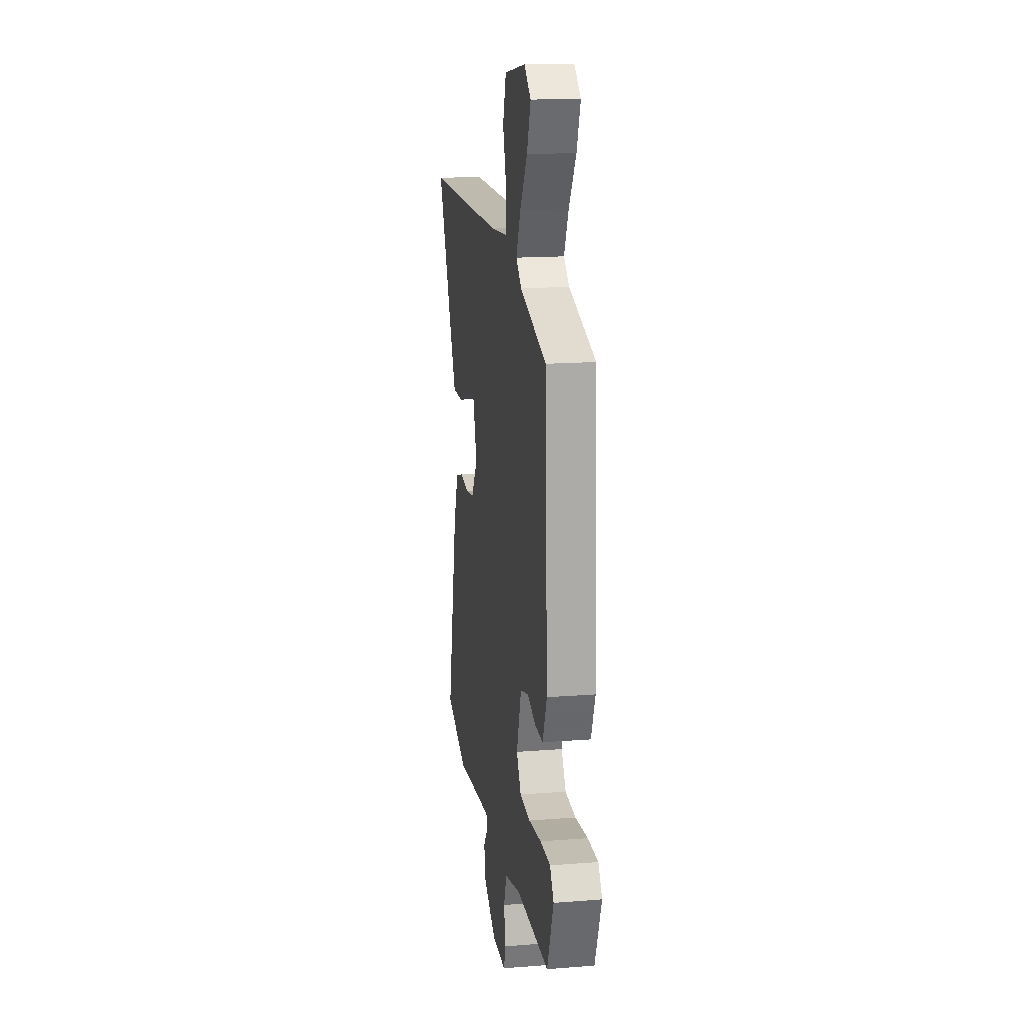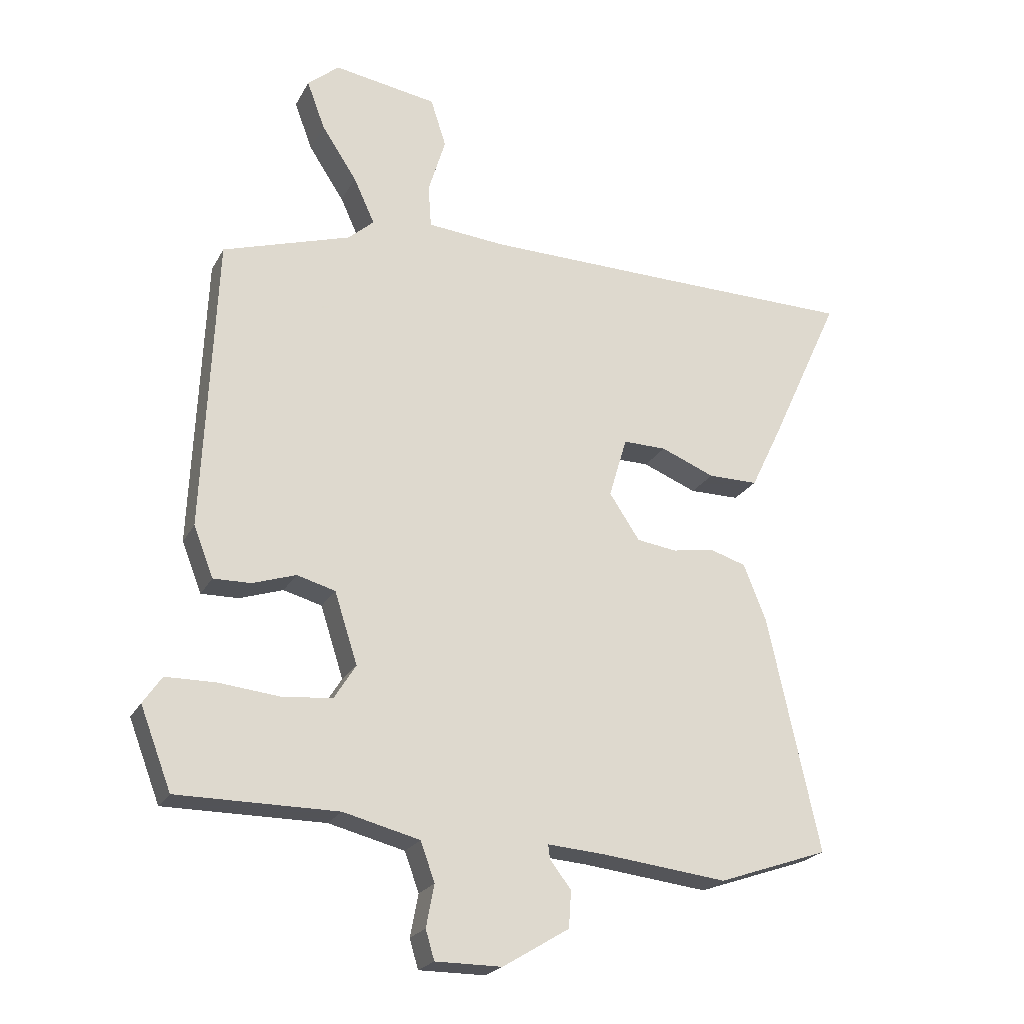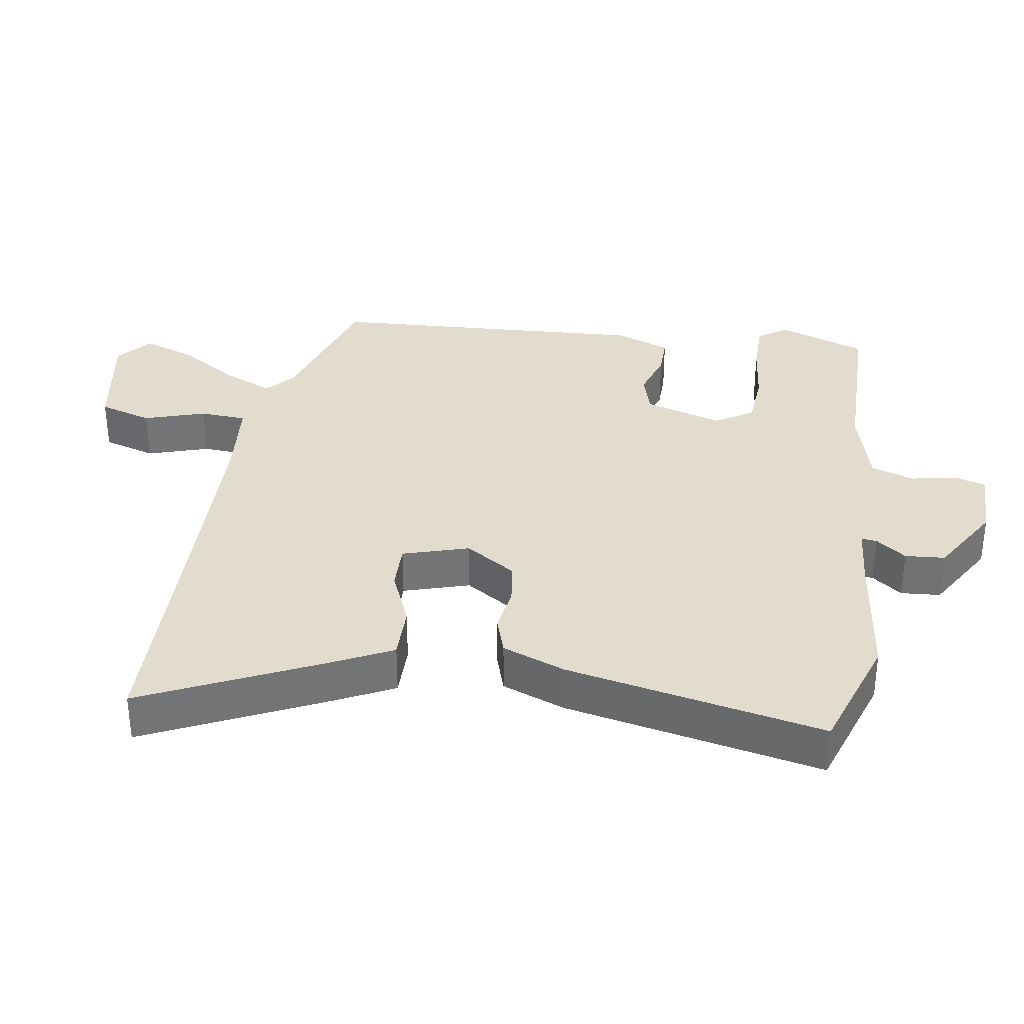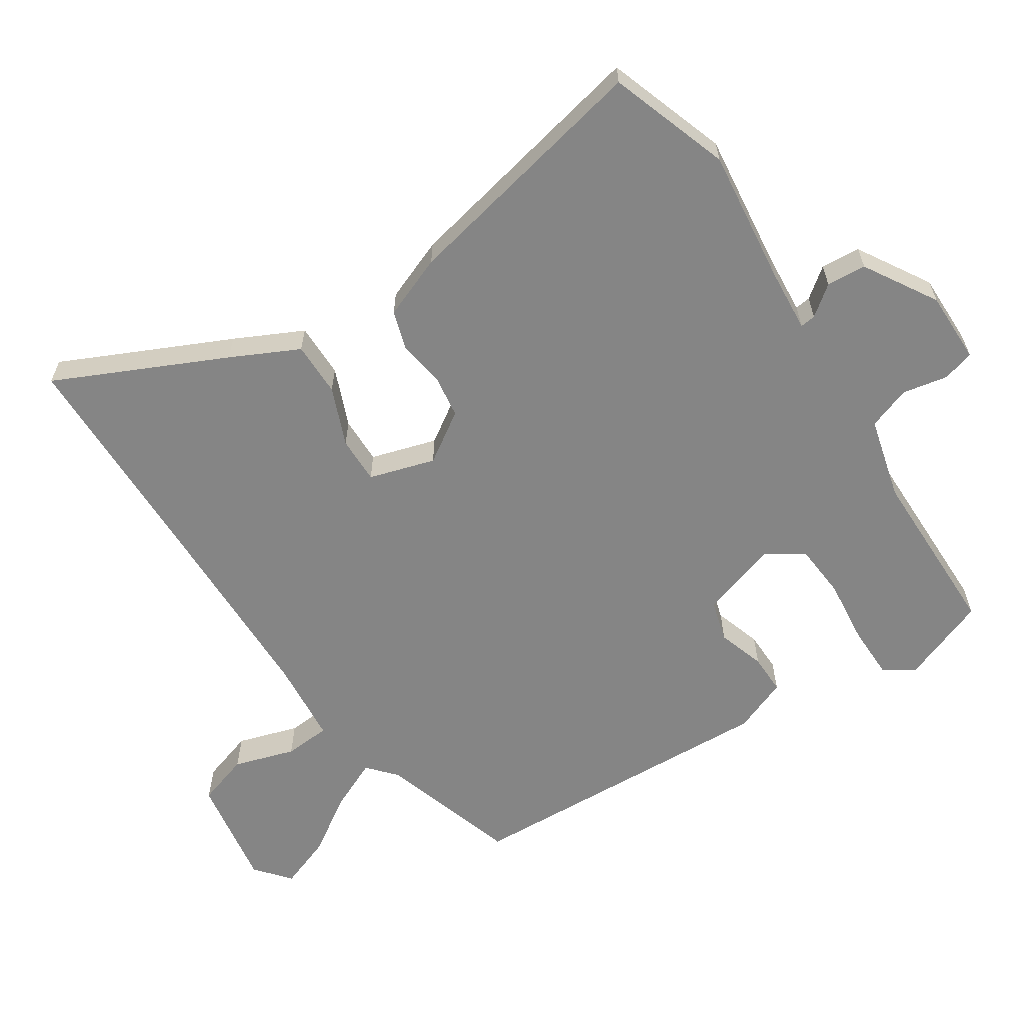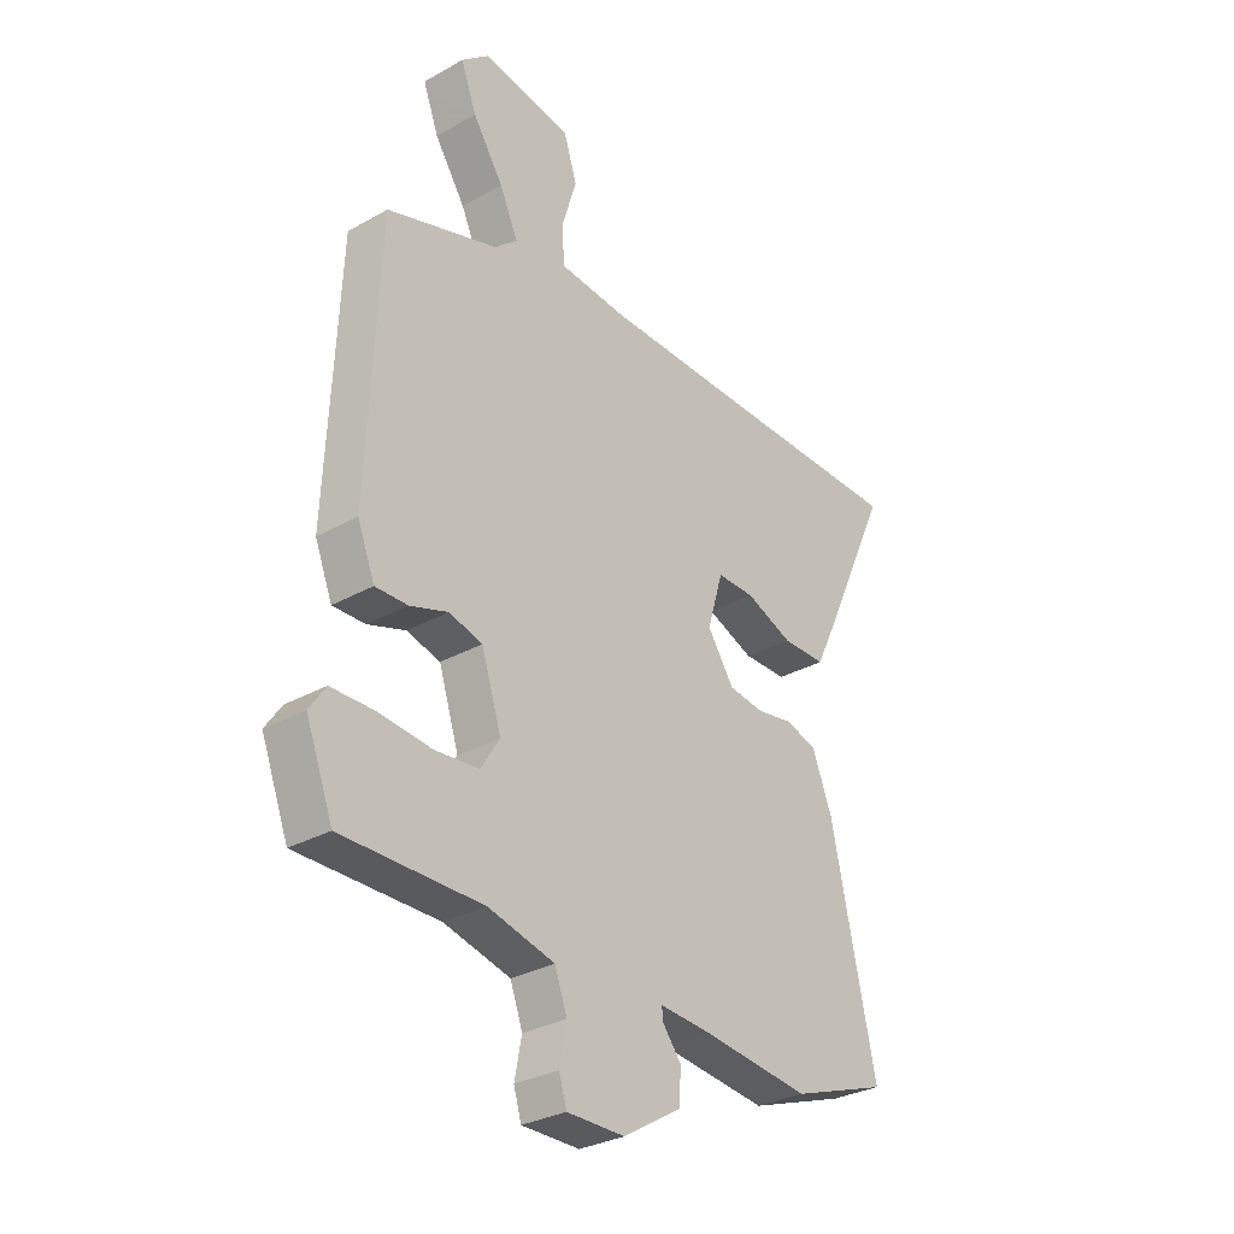
<metadata>
{"format":"obj","ext":"obj","renderer":"f3d","projection":"perspective","resolution":1024,"background":"white","views":[{"elev":16.4,"azim":-99.1,"up":"+Z"},{"elev":-22.5,"azim":-21.9,"up":"+Z"},{"elev":34.1,"azim":98.4,"up":"+Y"},{"elev":-61.8,"azim":123.0,"up":"+Y"},{"elev":-30.5,"azim":-50.9,"up":"+Z"}]}
</metadata>
<code>
v 0.561 0.07 -0.479
v 0.382 0.07 -0.541
v 0.181 0.07 -0.518
v 0.087 0.07 -0.511
v 0.09 0.07 -0.534
v 0.124 0.07 -0.578
v 0.12 0.07 -0.637
v 0.013 0.07 -0.702
v -0.094 0.07 -0.702
v -0.108 0.07 -0.655
v -0.095 0.07 -0.587
v -0.118 0.07 -0.524
v -0.241 0.07 -0.493
v -0.499 0.07 -0.493
v -0.549 0.07 -0.363
v -0.519 0.07 -0.319
v -0.439 0.07 -0.318
v -0.342 0.07 -0.328
v -0.26 0.07 -0.321
v -0.225 0.07 -0.265
v -0.262 0.07 -0.15
v -0.324 0.07 -0.133
v -0.394 0.07 -0.156
v -0.454 0.07 -0.157
v -0.486 0.07 -0.076
v -0.465 0.07 0.399
v -0.259 0.07 0.464
v -0.217 0.07 0.501
v -0.251 0.07 0.575
v -0.308 0.07 0.662
v -0.337 0.07 0.74
v -0.286 0.07 0.783
v -0.119 0.07 0.756
v -0.094 0.07 0.678
v -0.122 0.07 0.587
v -0.117 0.07 0.518
v 0.008 0.07 0.507
v 0.312 0.07 0.502
v 0.633 0.07 0.498
v 0.517 0.07 0.247
v 0.468 0.07 0.146
v 0.387 0.07 0.146
v 0.3 0.07 0.181
v 0.23 0.07 0.182
v 0.201 0.07 0.084
v 0.25 0.07 0.01
v 0.315 0.07 0.001
v 0.383 0.07 0.012
v 0.441 0.07 -0.006
v 0.478 0.07 -0.099
v 0.561 0 -0.479
v 0.382 0 -0.541
v 0.181 0 -0.518
v 0.087 0 -0.511
v 0.09 0 -0.534
v 0.124 0 -0.578
v 0.12 0 -0.637
v 0.013 0 -0.702
v -0.094 0 -0.702
v -0.108 0 -0.655
v -0.095 0 -0.587
v -0.118 0 -0.524
v -0.241 0 -0.493
v -0.499 0 -0.493
v -0.549 0 -0.363
v -0.519 0 -0.319
v -0.439 0 -0.318
v -0.342 0 -0.328
v -0.26 0 -0.321
v -0.225 0 -0.265
v -0.262 0 -0.15
v -0.324 0 -0.133
v -0.394 0 -0.156
v -0.454 0 -0.157
v -0.486 0 -0.076
v -0.465 0 0.399
v -0.259 0 0.464
v -0.217 0 0.501
v -0.251 0 0.575
v -0.308 0 0.662
v -0.337 0 0.74
v -0.286 0 0.783
v -0.119 0 0.756
v -0.094 0 0.678
v -0.122 0 0.587
v -0.117 0 0.518
v 0.008 0 0.507
v 0.312 0 0.502
v 0.633 0 0.498
v 0.517 0 0.247
v 0.468 0 0.146
v 0.387 0 0.146
v 0.3 0 0.181
v 0.23 0 0.182
v 0.201 0 0.084
v 0.25 0 0.01
v 0.315 0 0.001
v 0.383 0 0.012
v 0.441 0 -0.006
v 0.478 0 -0.099
f 1 2 3
f 50 1 3
f 49 50 3
f 48 49 3
f 47 48 3
f 46 47 3 4
f 45 46 4
f 41 42 43
f 40 41 43
f 39 40 43
f 38 39 43
f 37 38 43 44
f 36 37 44 45
f 33 34 35
f 32 33 35
f 31 32 35
f 30 31 35
f 29 30 35
f 28 29 35 36
f 36 45 4
f 28 36 4
f 27 28 4
f 25 26 27
f 24 25 27
f 23 24 27
f 22 23 27
f 16 17 18
f 15 16 18
f 14 15 18
f 13 14 18
f 12 13 18 19
f 9 10 11
f 8 9 11
f 7 8 11
f 6 7 11
f 5 6 11
f 5 11 12
f 12 19 20
f 5 12 20
f 4 5 20
f 21 22 27
f 4 20 21 27
f 53 52 51
f 53 51 100
f 53 100 99
f 53 99 98
f 53 98 97
f 54 53 97 96
f 54 96 95
f 93 92 91
f 93 91 90
f 93 90 89
f 93 89 88
f 94 93 88 87
f 95 94 87 86
f 85 84 83
f 85 83 82
f 85 82 81
f 85 81 80
f 85 80 79
f 86 85 79 78
f 54 95 86
f 54 86 78
f 54 78 77
f 77 76 75
f 77 75 74
f 77 74 73
f 77 73 72
f 68 67 66
f 68 66 65
f 68 65 64
f 68 64 63
f 69 68 63 62
f 61 60 59
f 61 59 58
f 61 58 57
f 61 57 56
f 61 56 55
f 62 61 55
f 70 69 62
f 70 62 55
f 70 55 54
f 77 72 71
f 77 71 70 54
f 1 51 52 2
f 2 52 53 3
f 3 53 54 4
f 4 54 55 5
f 5 55 56 6
f 6 56 57 7
f 7 57 58 8
f 8 58 59 9
f 9 59 60 10
f 10 60 61 11
f 11 61 62 12
f 12 62 63 13
f 13 63 64 14
f 14 64 65 15
f 15 65 66 16
f 16 66 67 17
f 17 67 68 18
f 18 68 69 19
f 19 69 70 20
f 20 70 71 21
f 21 71 72 22
f 22 72 73 23
f 23 73 74 24
f 24 74 75 25
f 25 75 76 26
f 26 76 77 27
f 27 77 78 28
f 28 78 79 29
f 29 79 80 30
f 30 80 81 31
f 31 81 82 32
f 32 82 83 33
f 33 83 84 34
f 34 84 85 35
f 35 85 86 36
f 36 86 87 37
f 37 87 88 38
f 38 88 89 39
f 39 89 90 40
f 40 90 91 41
f 41 91 92 42
f 42 92 93 43
f 43 93 94 44
f 44 94 95 45
f 45 95 96 46
f 46 96 97 47
f 47 97 98 48
f 48 98 99 49
f 49 99 100 50
f 50 100 51 1

</code>
